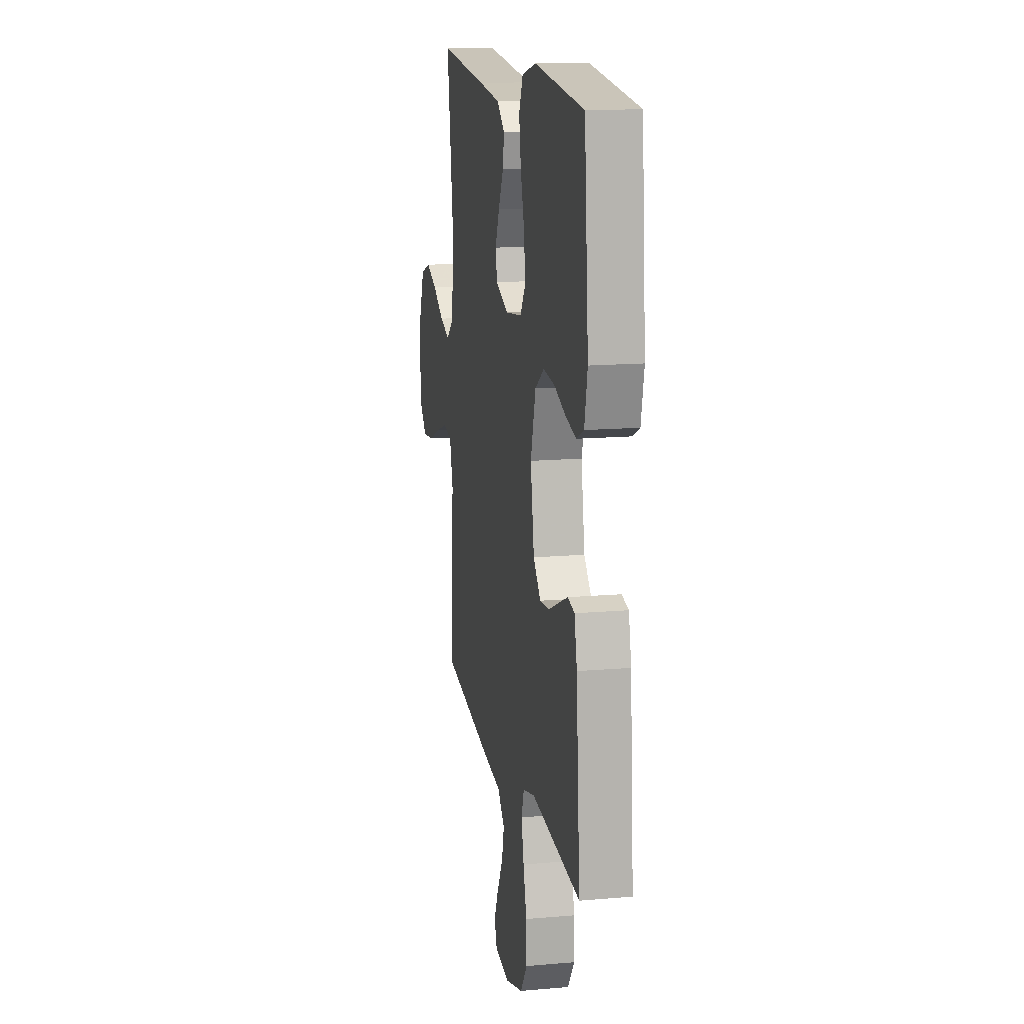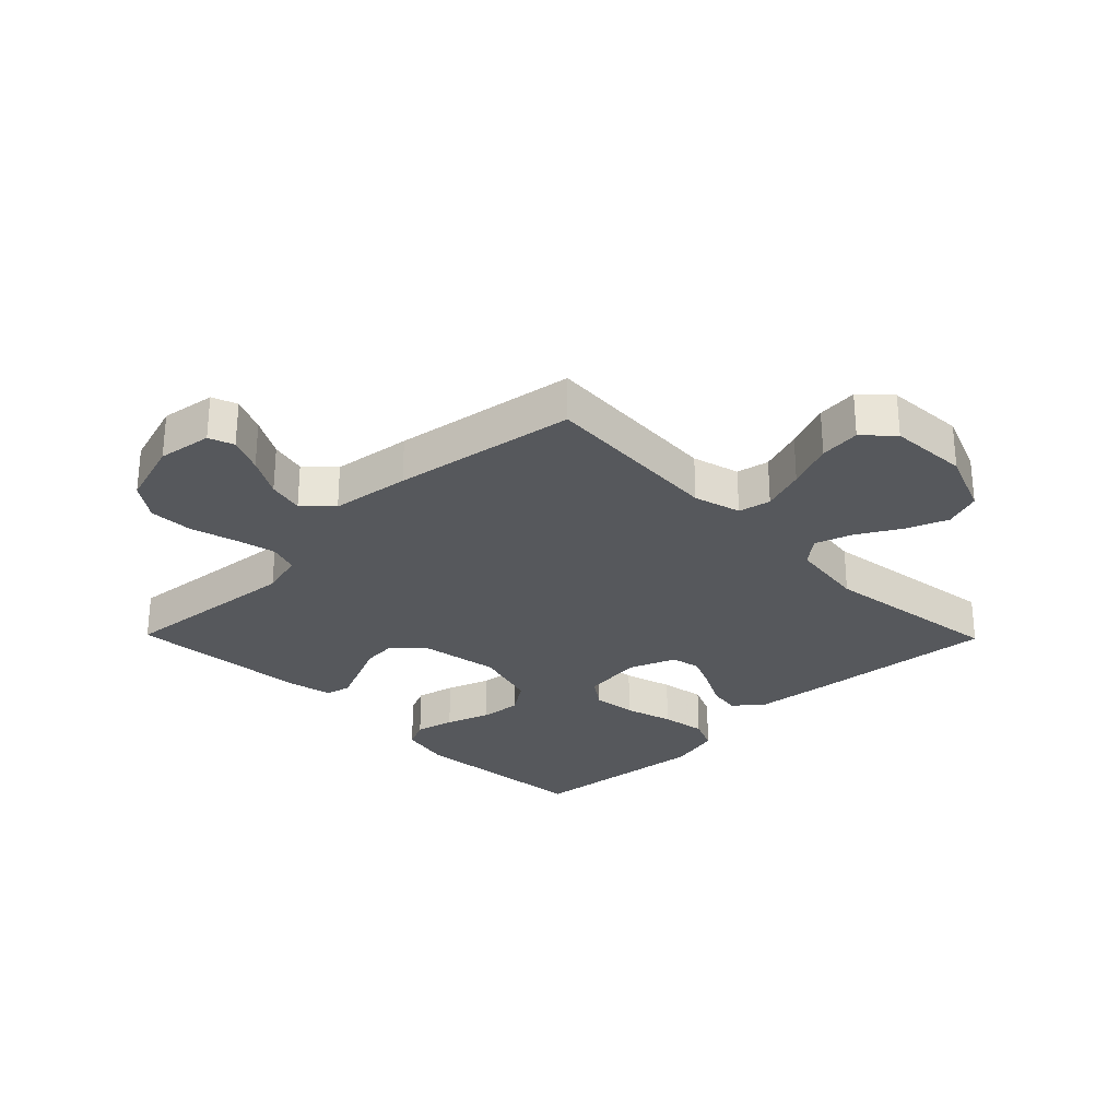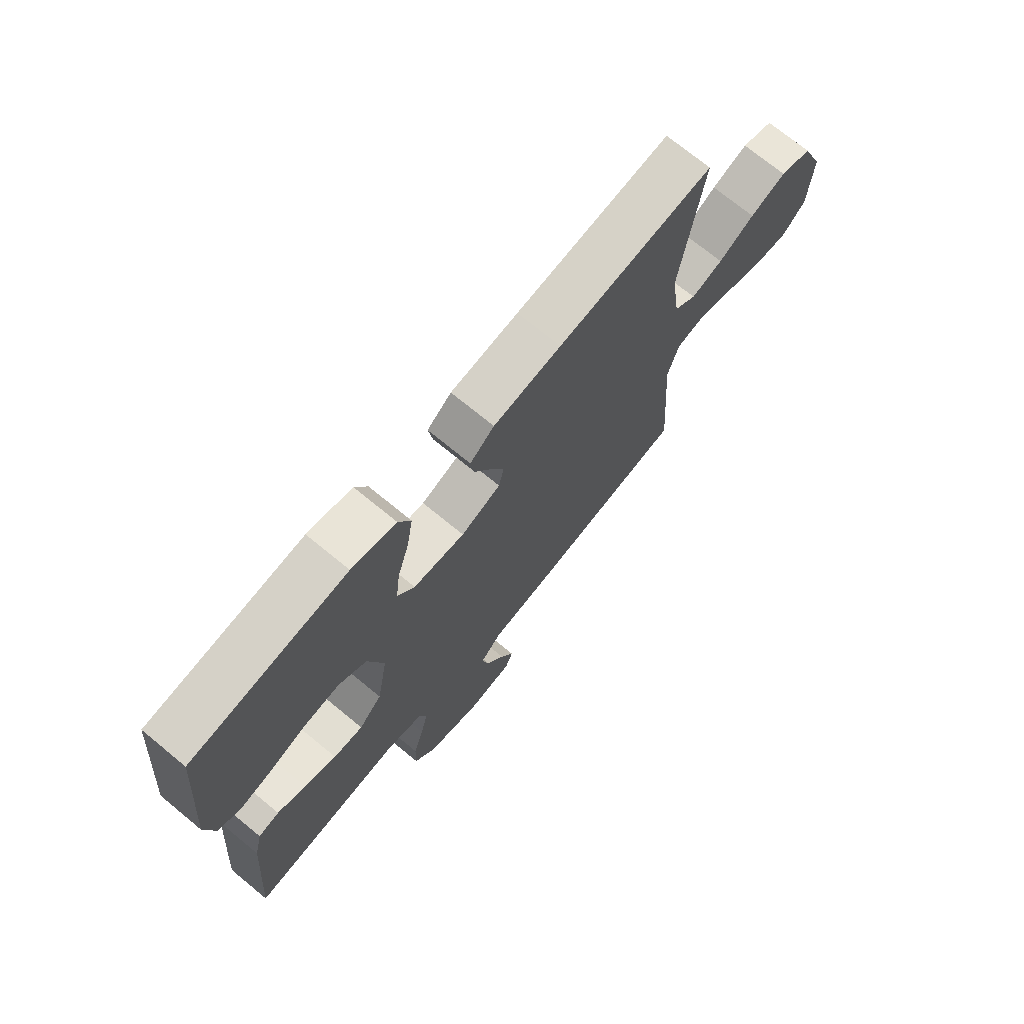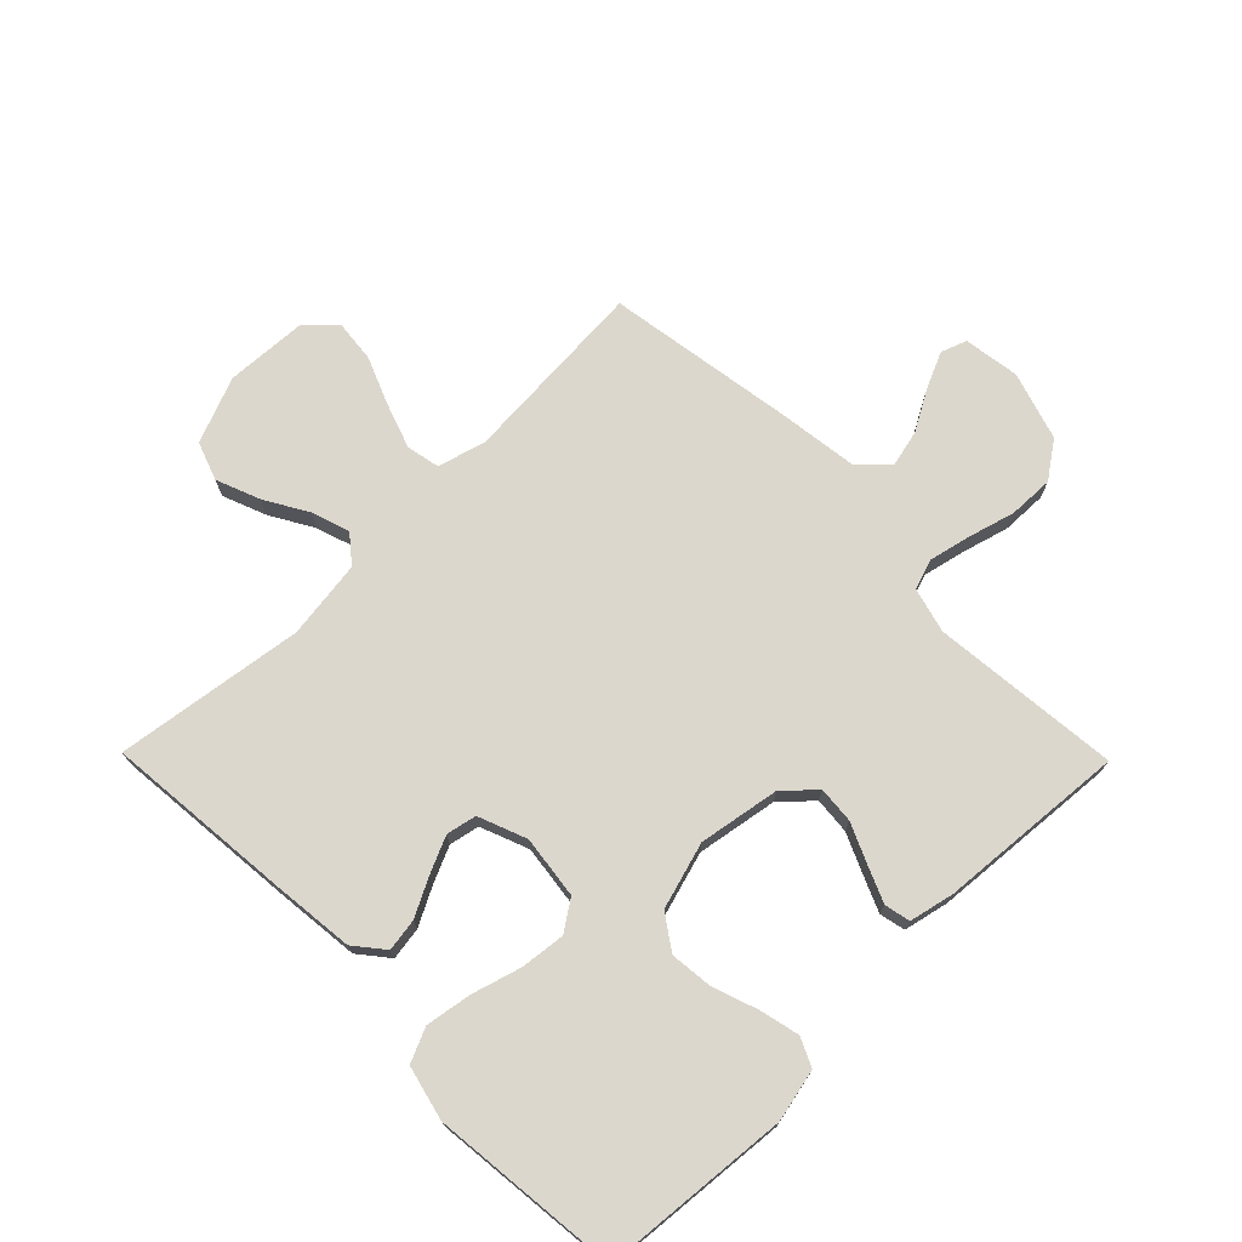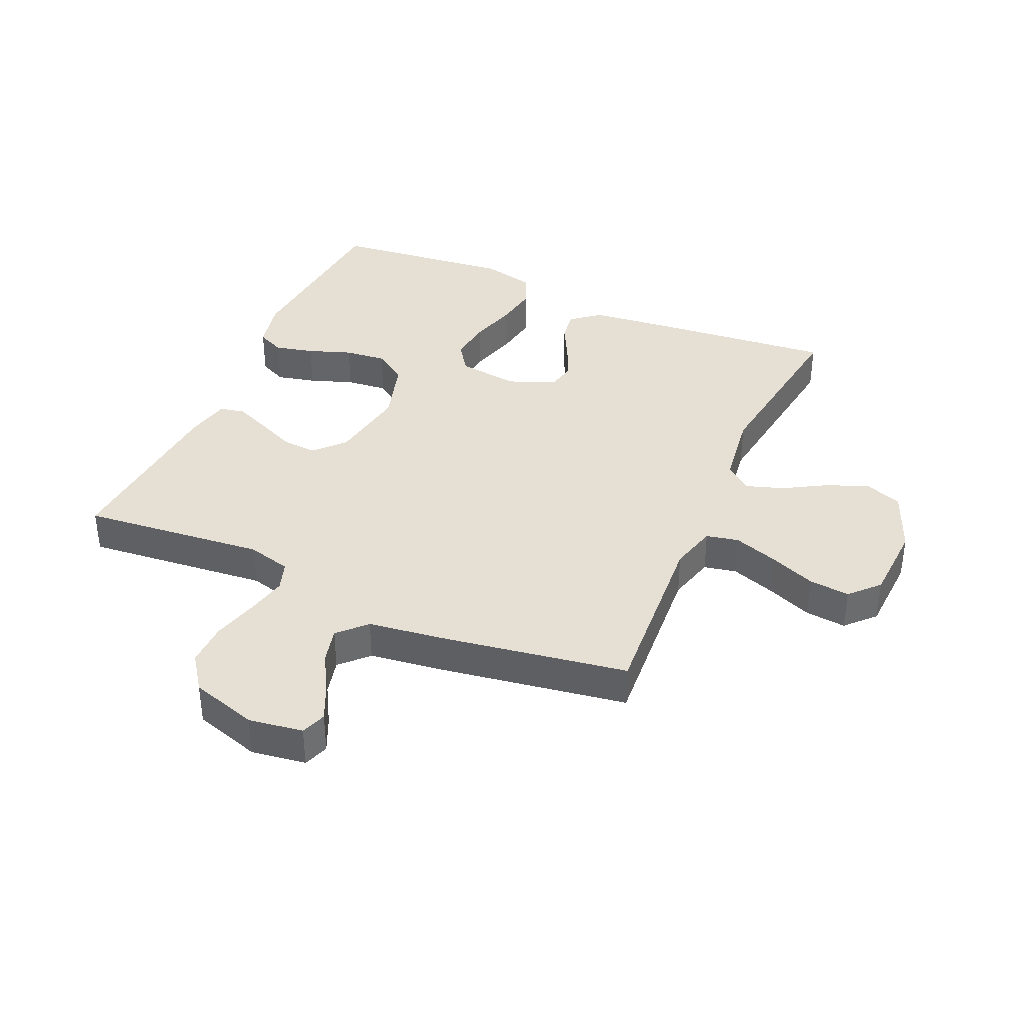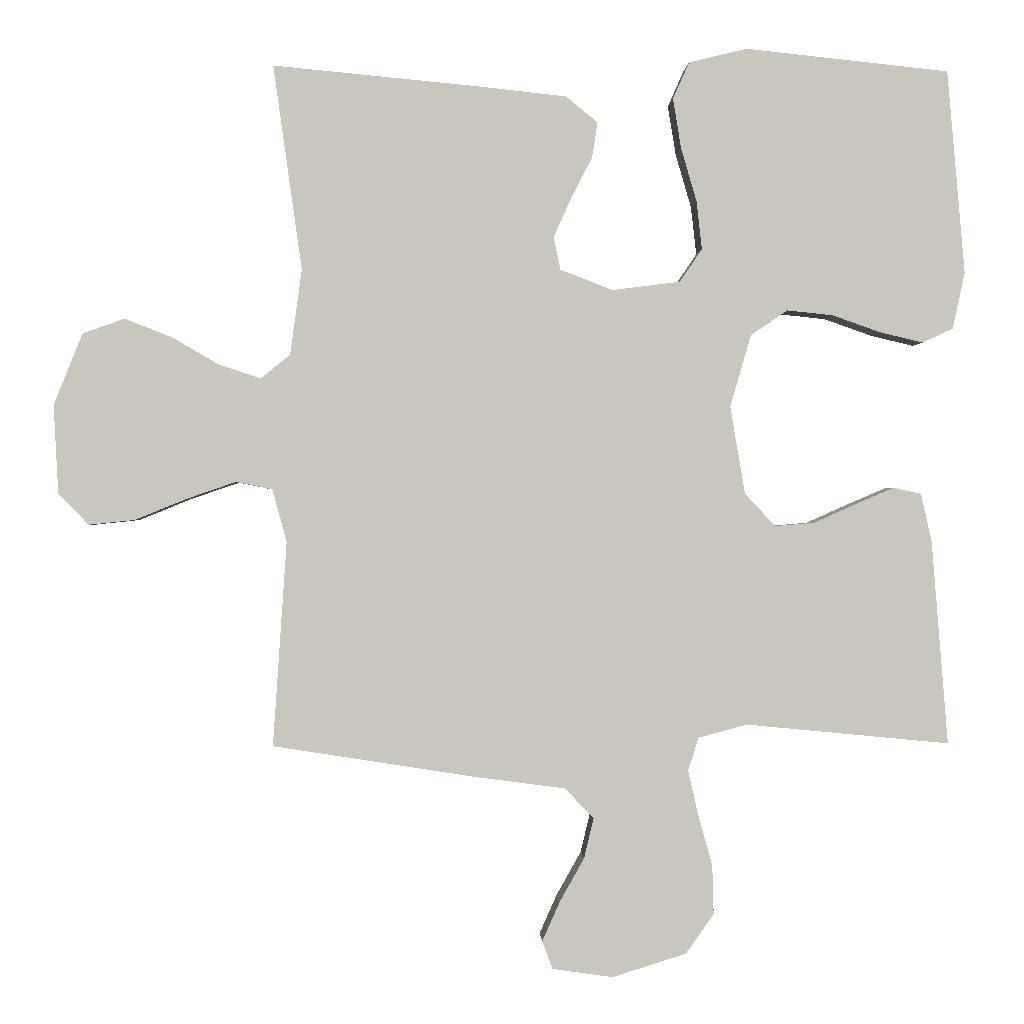
<metadata>
{"format":"obj","ext":"obj","renderer":"f3d","projection":"perspective","resolution":1024,"background":"white","views":[{"elev":14.7,"azim":79.3,"up":"+Z"},{"elev":-28.1,"azim":-135.6,"up":"+Y"},{"elev":72.4,"azim":129.4,"up":"+Z"},{"elev":72.9,"azim":45.5,"up":"+Y"},{"elev":38.1,"azim":-156.3,"up":"+Y"},{"elev":-0.3,"azim":-2.7,"up":"+Z"}]}
</metadata>
<code>
v -0.5 0.07 0.5
v -0.2 0.07 0.472
v -0.069 0.07 0.458
v -0.022 0.07 0.42
v -0.03 0.07 0.368
v -0.061 0.07 0.308
v -0.087 0.07 0.25
v -0.077 0.07 0.202
v 0 0.07 0.172
v 0.1 0.07 0.185
v 0.133 0.07 0.233
v 0.125 0.07 0.304
v 0.102 0.07 0.383
v 0.09 0.07 0.456
v 0.114 0.07 0.51
v 0.2 0.07 0.531
v 0.5 0.07 0.5
v 0.526 0.07 0.2
v 0.508 0.07 0.117
v 0.463 0.07 0.096
v 0.399 0.07 0.111
v 0.328 0.07 0.136
v 0.26 0.07 0.143
v 0.206 0.07 0.106
v 0.175 0.07 0
v 0.197 0.07 -0.129
v 0.242 0.07 -0.177
v 0.3 0.07 -0.172
v 0.363 0.07 -0.144
v 0.419 0.07 -0.12
v 0.46 0.07 -0.129
v 0.476 0.07 -0.2
v 0.5 0.07 -0.5
v 0.2 0.07 -0.471
v 0.128 0.07 -0.49
v 0.112 0.07 -0.538
v 0.127 0.07 -0.604
v 0.148 0.07 -0.679
v 0.15 0.07 -0.751
v 0.109 0.07 -0.809
v 0 0.07 -0.843
v -0.089 0.07 -0.83
v -0.104 0.07 -0.789
v -0.078 0.07 -0.731
v -0.042 0.07 -0.667
v -0.028 0.07 -0.608
v -0.071 0.07 -0.564
v -0.2 0.07 -0.547
v -0.5 0.07 -0.5
v -0.48 0.07 -0.2
v -0.501 0.07 -0.123
v -0.554 0.07 -0.112
v -0.626 0.07 -0.137
v -0.702 0.07 -0.168
v -0.769 0.07 -0.175
v -0.813 0.07 -0.129
v -0.82 0.07 0
v -0.778 0.07 0.105
v -0.717 0.07 0.127
v -0.648 0.07 0.1
v -0.579 0.07 0.06
v -0.518 0.07 0.04
v -0.475 0.07 0.075
v -0.458 0.07 0.2
v -0.5 0 0.5
v -0.2 0 0.472
v -0.069 0 0.458
v -0.022 0 0.42
v -0.03 0 0.368
v -0.061 0 0.308
v -0.087 0 0.25
v -0.077 0 0.202
v 0 0 0.172
v 0.1 0 0.185
v 0.133 0 0.233
v 0.125 0 0.304
v 0.102 0 0.383
v 0.09 0 0.456
v 0.114 0 0.51
v 0.2 0 0.531
v 0.5 0 0.5
v 0.526 0 0.2
v 0.508 0 0.117
v 0.463 0 0.096
v 0.399 0 0.111
v 0.328 0 0.136
v 0.26 0 0.143
v 0.206 0 0.106
v 0.175 0 0
v 0.197 0 -0.129
v 0.242 0 -0.177
v 0.3 0 -0.172
v 0.363 0 -0.144
v 0.419 0 -0.12
v 0.46 0 -0.129
v 0.476 0 -0.2
v 0.5 0 -0.5
v 0.2 0 -0.471
v 0.128 0 -0.49
v 0.112 0 -0.538
v 0.127 0 -0.604
v 0.148 0 -0.679
v 0.15 0 -0.751
v 0.109 0 -0.809
v 0 0 -0.843
v -0.089 0 -0.83
v -0.104 0 -0.789
v -0.078 0 -0.731
v -0.042 0 -0.667
v -0.028 0 -0.608
v -0.071 0 -0.564
v -0.2 0 -0.547
v -0.5 0 -0.5
v -0.48 0 -0.2
v -0.501 0 -0.123
v -0.554 0 -0.112
v -0.626 0 -0.137
v -0.702 0 -0.168
v -0.769 0 -0.175
v -0.813 0 -0.129
v -0.82 0 0
v -0.778 0 0.105
v -0.717 0 0.127
v -0.648 0 0.1
v -0.579 0 0.06
v -0.518 0 0.04
v -0.475 0 0.075
v -0.458 0 0.2
f 59 60 61
f 58 59 61
f 57 58 61
f 56 57 61
f 55 56 61
f 54 55 61
f 53 54 61
f 52 53 61 62
f 51 52 62 63
f 47 48 49 50
f 51 63 64
f 50 51 64
f 47 50 64
f 43 44 45
f 42 43 45
f 41 42 45
f 40 41 45
f 39 40 45
f 38 39 45
f 37 38 45
f 36 37 45 46
f 64 1 2
f 47 64 2
f 46 47 2
f 36 46 2
f 35 36 2
f 32 33 34
f 31 32 34
f 30 31 34
f 29 30 34
f 28 29 34
f 20 21 22
f 19 20 22
f 18 19 22
f 17 18 22
f 16 17 22
f 15 16 22
f 14 15 22
f 13 14 22
f 12 13 22
f 11 12 22 23
f 10 11 23 24
f 4 5 6
f 3 4 6
f 2 3 6
f 2 6 7
f 27 28 34 35
f 26 27 35
f 25 26 35
f 9 10 24 25
f 8 9 25 35
f 2 7 8
f 2 8 35
f 125 124 123
f 125 123 122
f 125 122 121
f 125 121 120
f 125 120 119
f 125 119 118
f 125 118 117
f 126 125 117 116
f 127 126 116 115
f 114 113 112 111
f 128 127 115
f 128 115 114
f 128 114 111
f 109 108 107
f 109 107 106
f 109 106 105
f 109 105 104
f 109 104 103
f 109 103 102
f 109 102 101
f 110 109 101 100
f 66 65 128
f 66 128 111
f 66 111 110
f 66 110 100
f 66 100 99
f 98 97 96
f 98 96 95
f 98 95 94
f 98 94 93
f 98 93 92
f 86 85 84
f 86 84 83
f 86 83 82
f 86 82 81
f 86 81 80
f 86 80 79
f 86 79 78
f 86 78 77
f 86 77 76
f 87 86 76 75
f 88 87 75 74
f 70 69 68
f 70 68 67
f 70 67 66
f 71 70 66
f 99 98 92 91
f 99 91 90
f 99 90 89
f 89 88 74 73
f 99 89 73 72
f 72 71 66
f 99 72 66
f 1 65 66 2
f 2 66 67 3
f 3 67 68 4
f 4 68 69 5
f 5 69 70 6
f 6 70 71 7
f 7 71 72 8
f 8 72 73 9
f 9 73 74 10
f 10 74 75 11
f 11 75 76 12
f 12 76 77 13
f 13 77 78 14
f 14 78 79 15
f 15 79 80 16
f 16 80 81 17
f 17 81 82 18
f 18 82 83 19
f 19 83 84 20
f 20 84 85 21
f 21 85 86 22
f 22 86 87 23
f 23 87 88 24
f 24 88 89 25
f 25 89 90 26
f 26 90 91 27
f 27 91 92 28
f 28 92 93 29
f 29 93 94 30
f 30 94 95 31
f 31 95 96 32
f 32 96 97 33
f 33 97 98 34
f 34 98 99 35
f 35 99 100 36
f 36 100 101 37
f 37 101 102 38
f 38 102 103 39
f 39 103 104 40
f 40 104 105 41
f 41 105 106 42
f 42 106 107 43
f 43 107 108 44
f 44 108 109 45
f 45 109 110 46
f 46 110 111 47
f 47 111 112 48
f 48 112 113 49
f 49 113 114 50
f 50 114 115 51
f 51 115 116 52
f 52 116 117 53
f 53 117 118 54
f 54 118 119 55
f 55 119 120 56
f 56 120 121 57
f 57 121 122 58
f 58 122 123 59
f 59 123 124 60
f 60 124 125 61
f 61 125 126 62
f 62 126 127 63
f 63 127 128 64
f 64 128 65 1

</code>
